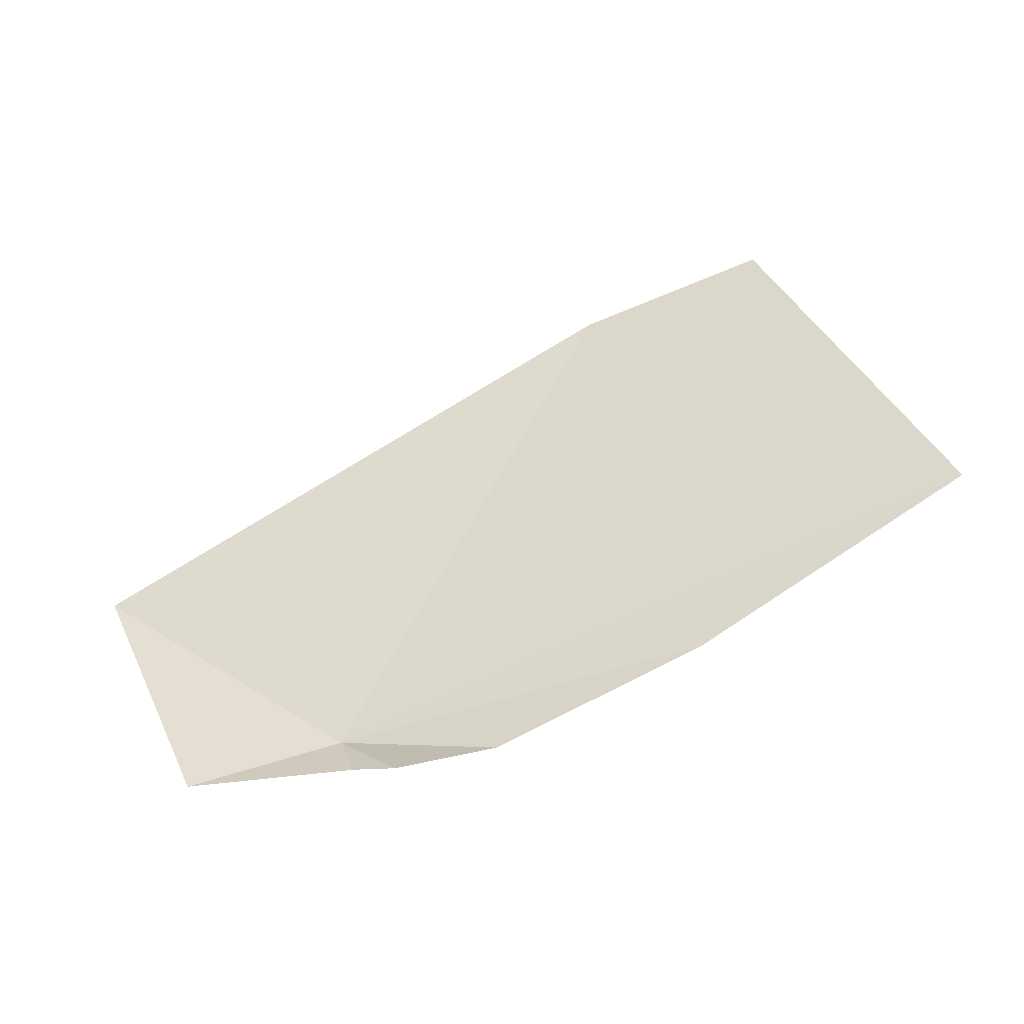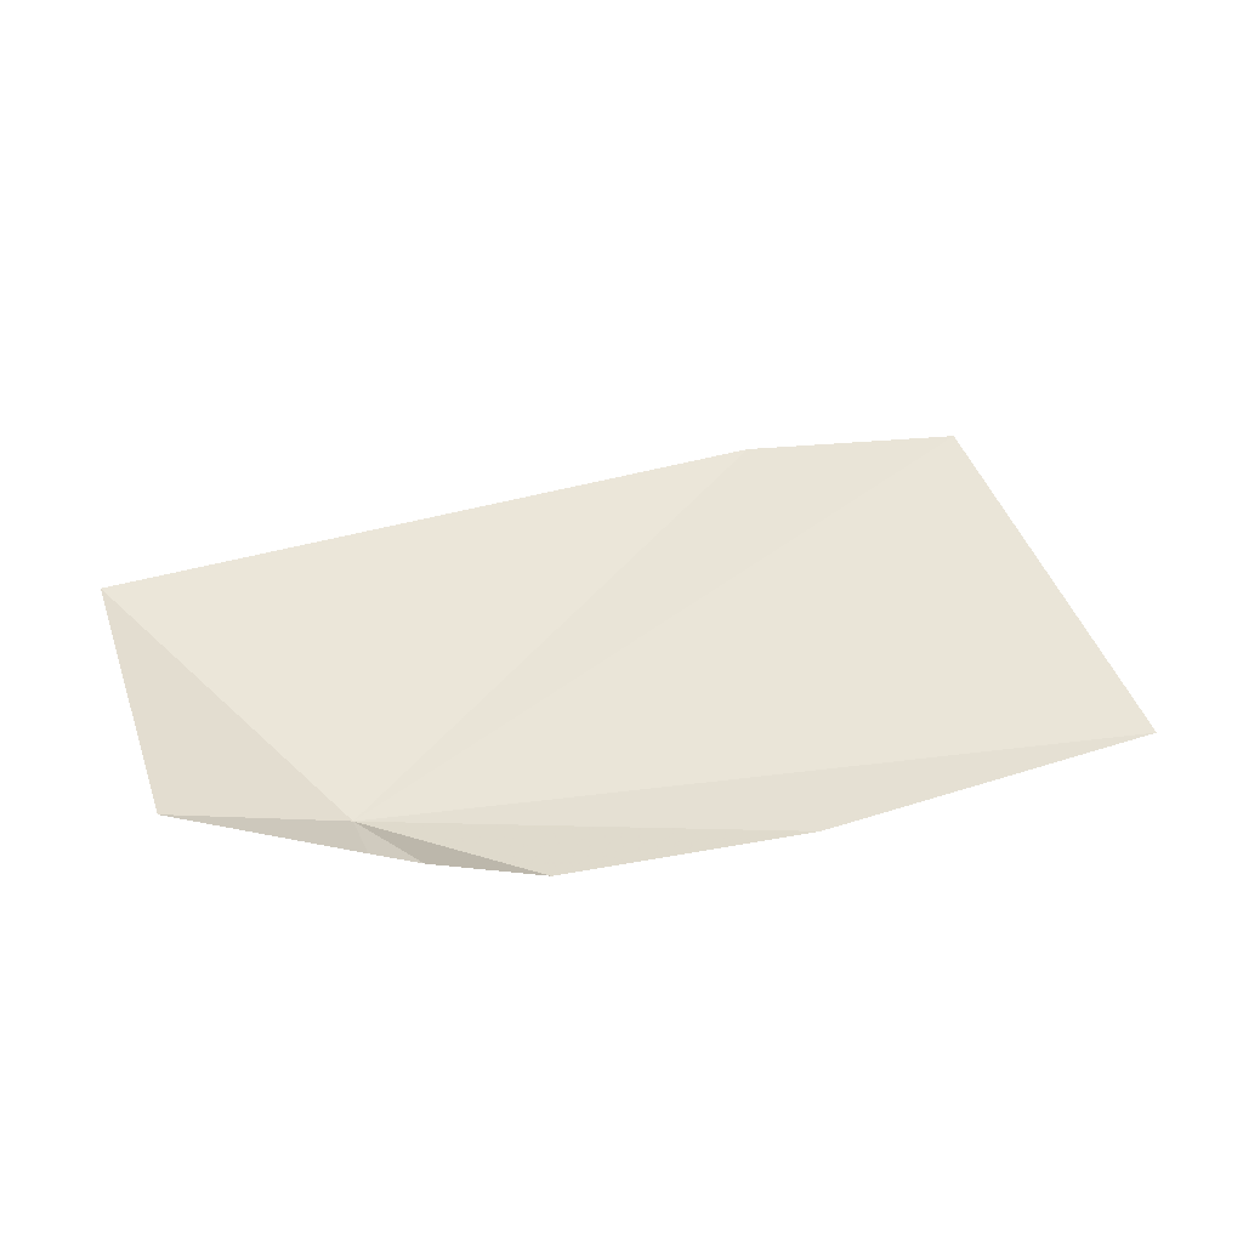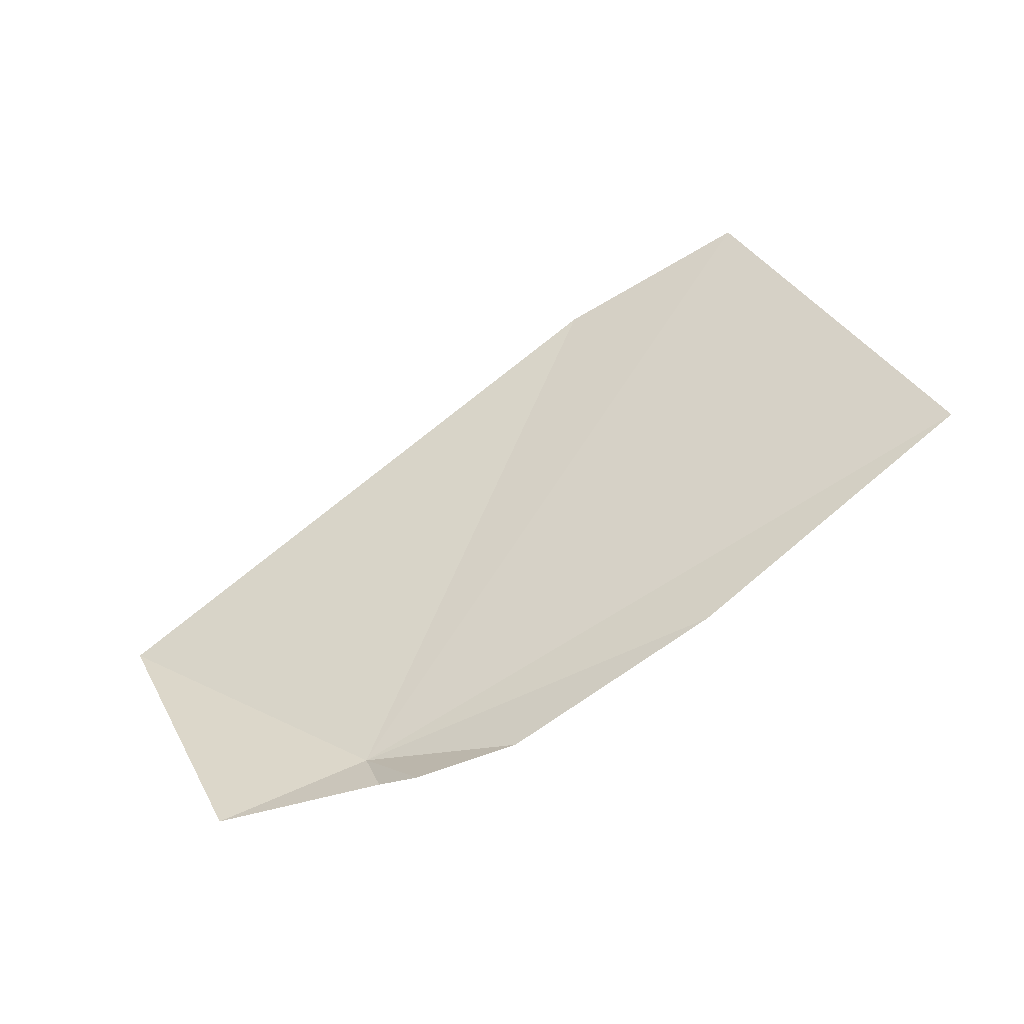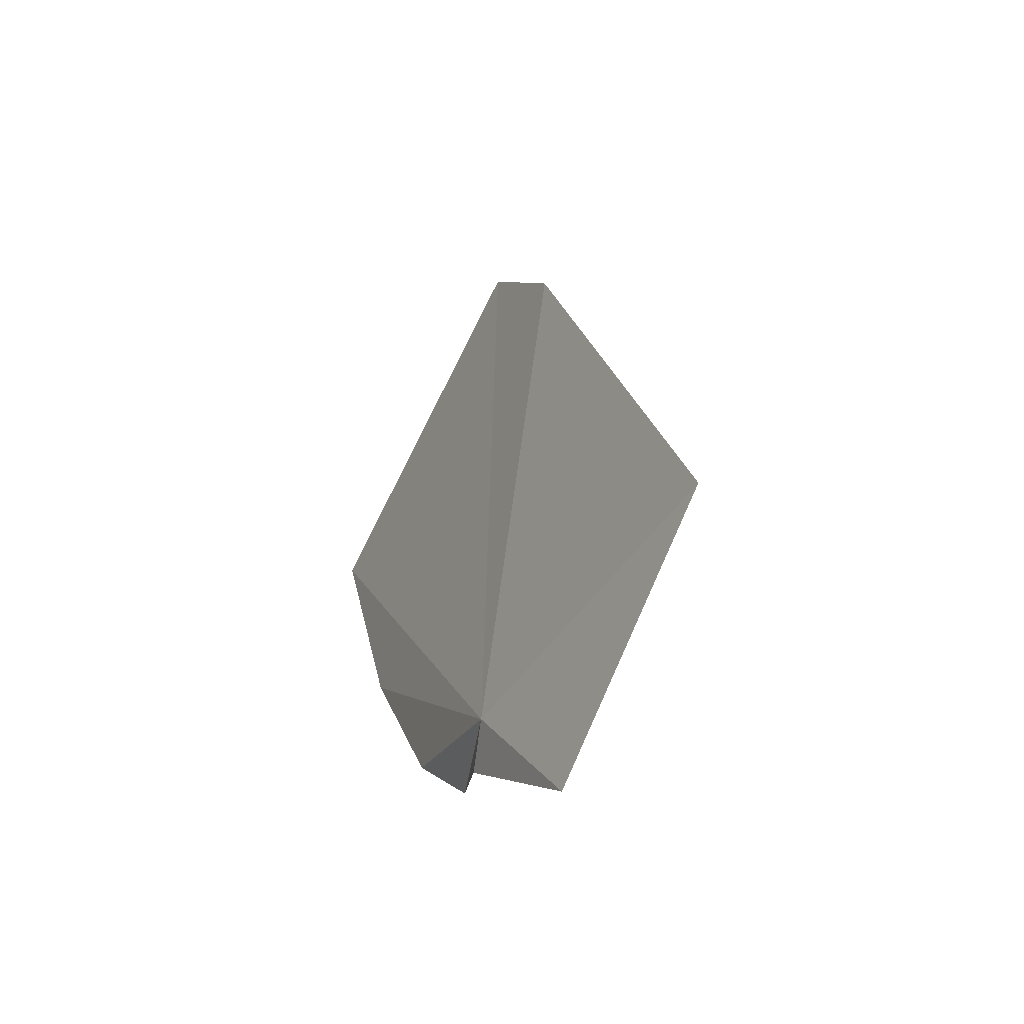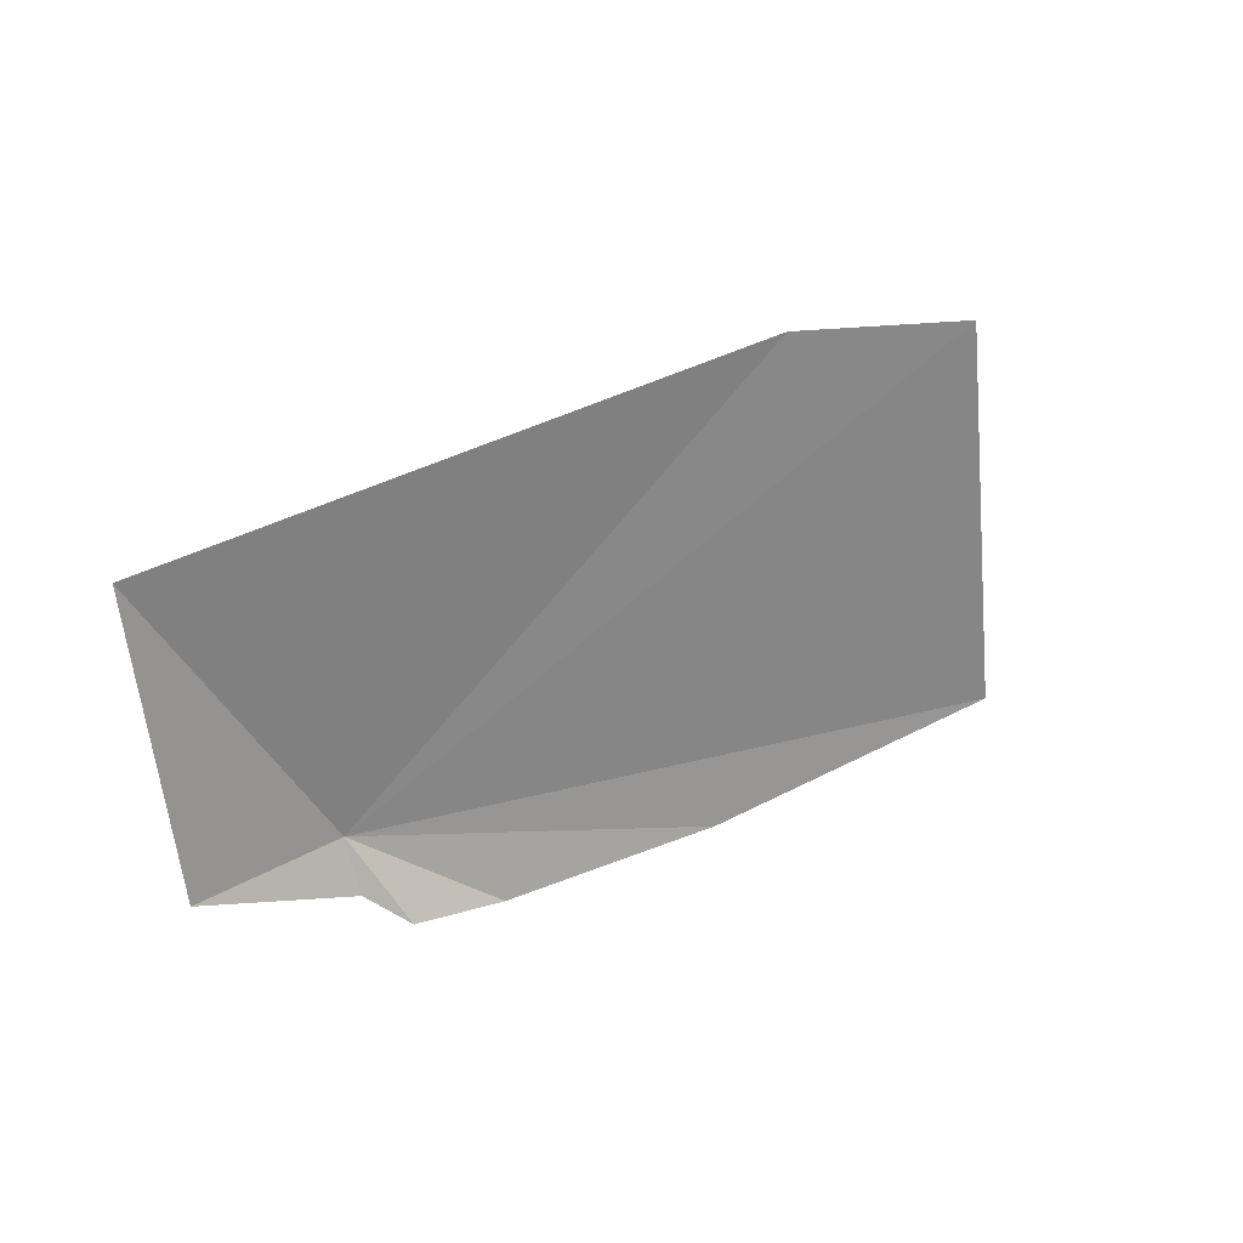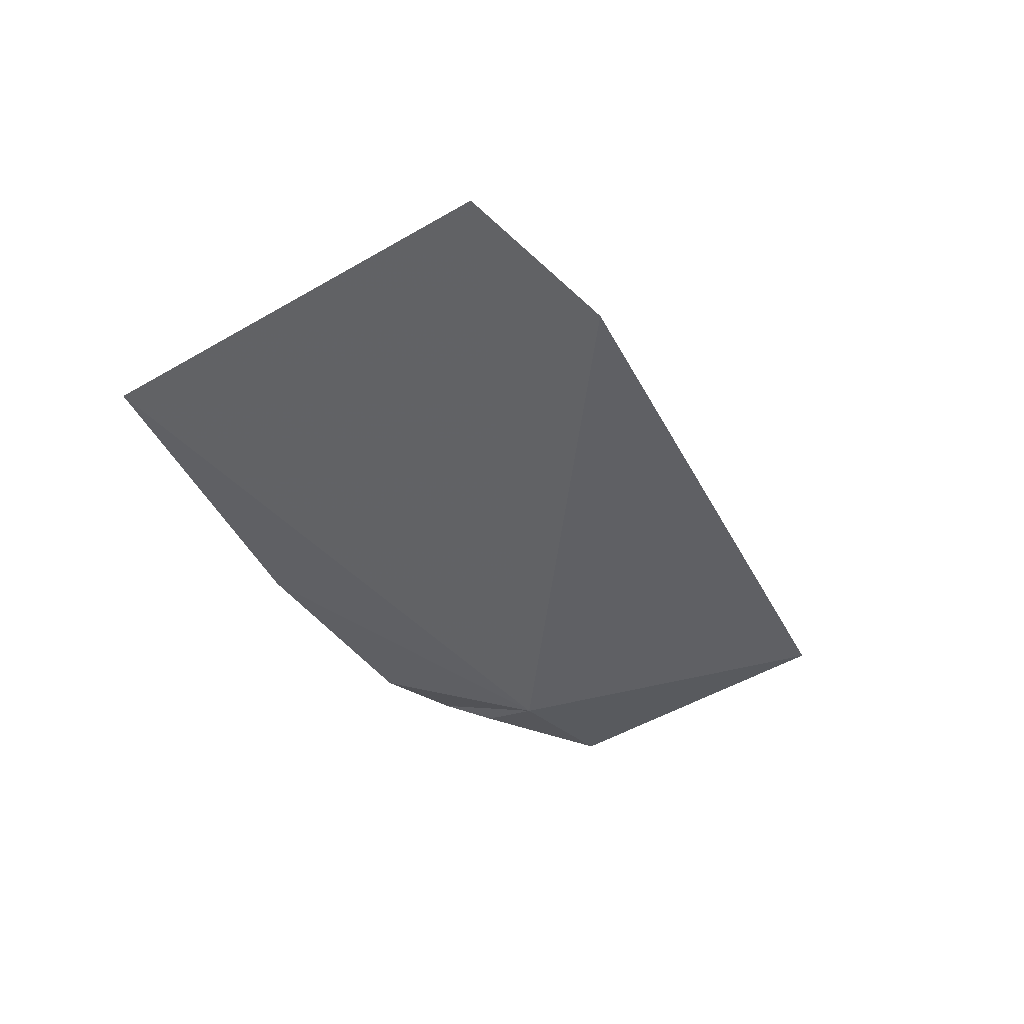
<metadata>
{"format":"obj","ext":"obj","renderer":"f3d","projection":"perspective","resolution":1024,"background":"white","views":[{"elev":-63.2,"azim":-169.8,"up":"+Z"},{"elev":-68.4,"azim":171.0,"up":"+Z"},{"elev":-64.5,"azim":-161.7,"up":"+Z"},{"elev":2.3,"azim":63.0,"up":"+Z"},{"elev":2.9,"azim":141.1,"up":"+Z"},{"elev":-27.6,"azim":-42.7,"up":"+Y"}]}
</metadata>
<code>
v 0.9136 21.14 12.84
v 1.309 21.15 12.72
v 1.582 21.34 13.43
v -0.3906 21.84 14.02
v 0.1161 21.73 13.97
v -0.06095 21.29 12.8
v 0.4888 21.17 12.65
v 0.7489 21.17 12.63
v 0.8682 21.14 12.7
v -0.7954 21.5 13.09
f 1 2 3
f 1 5 4
f 1 3 5
f 1 6 7
f 1 7 8
f 1 8 9
f 1 10 6
f 1 4 10
f 1 9 2

</code>
